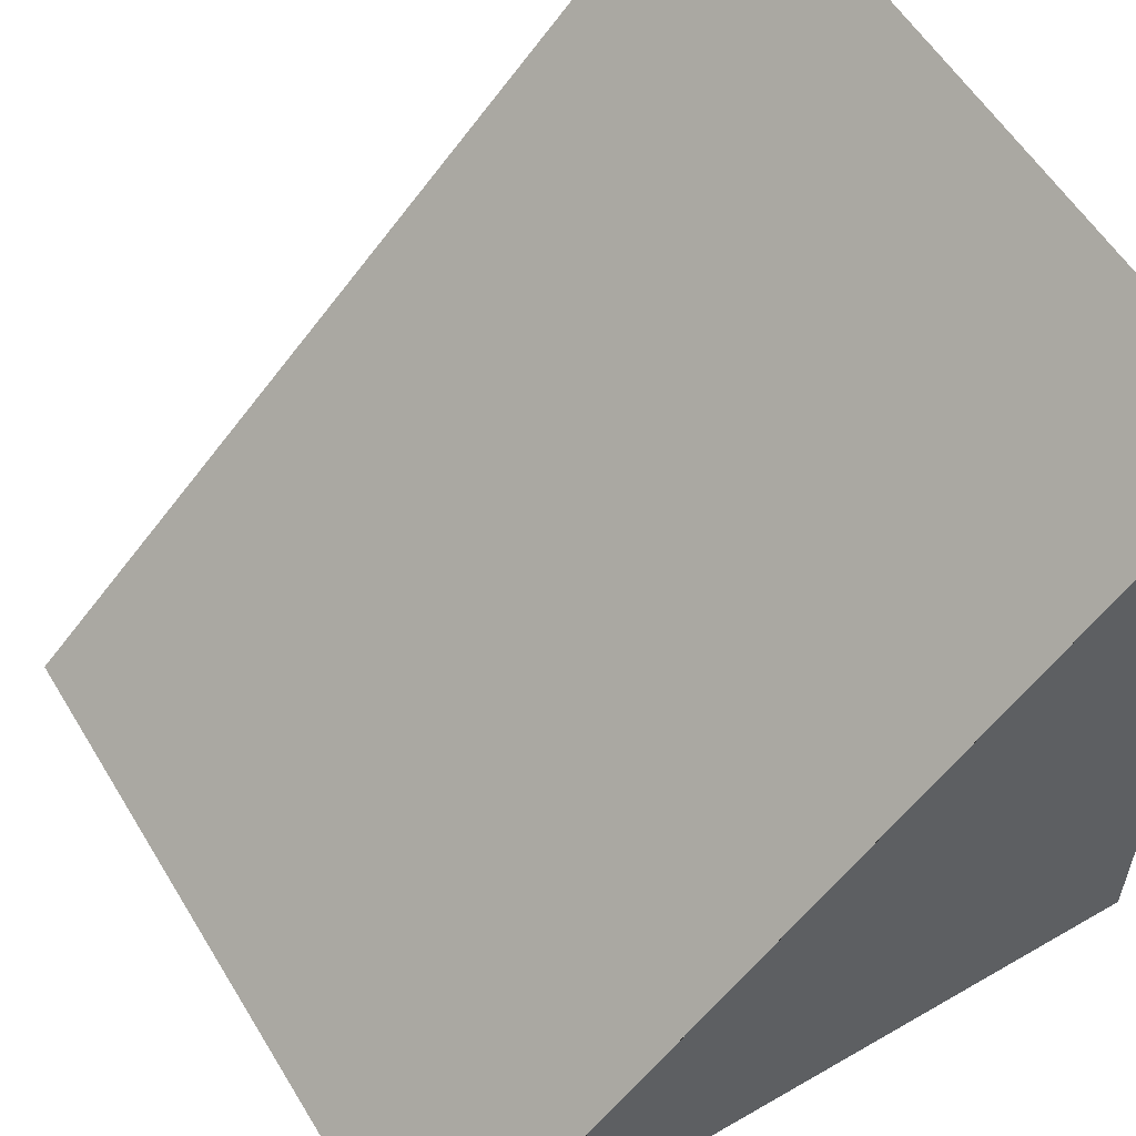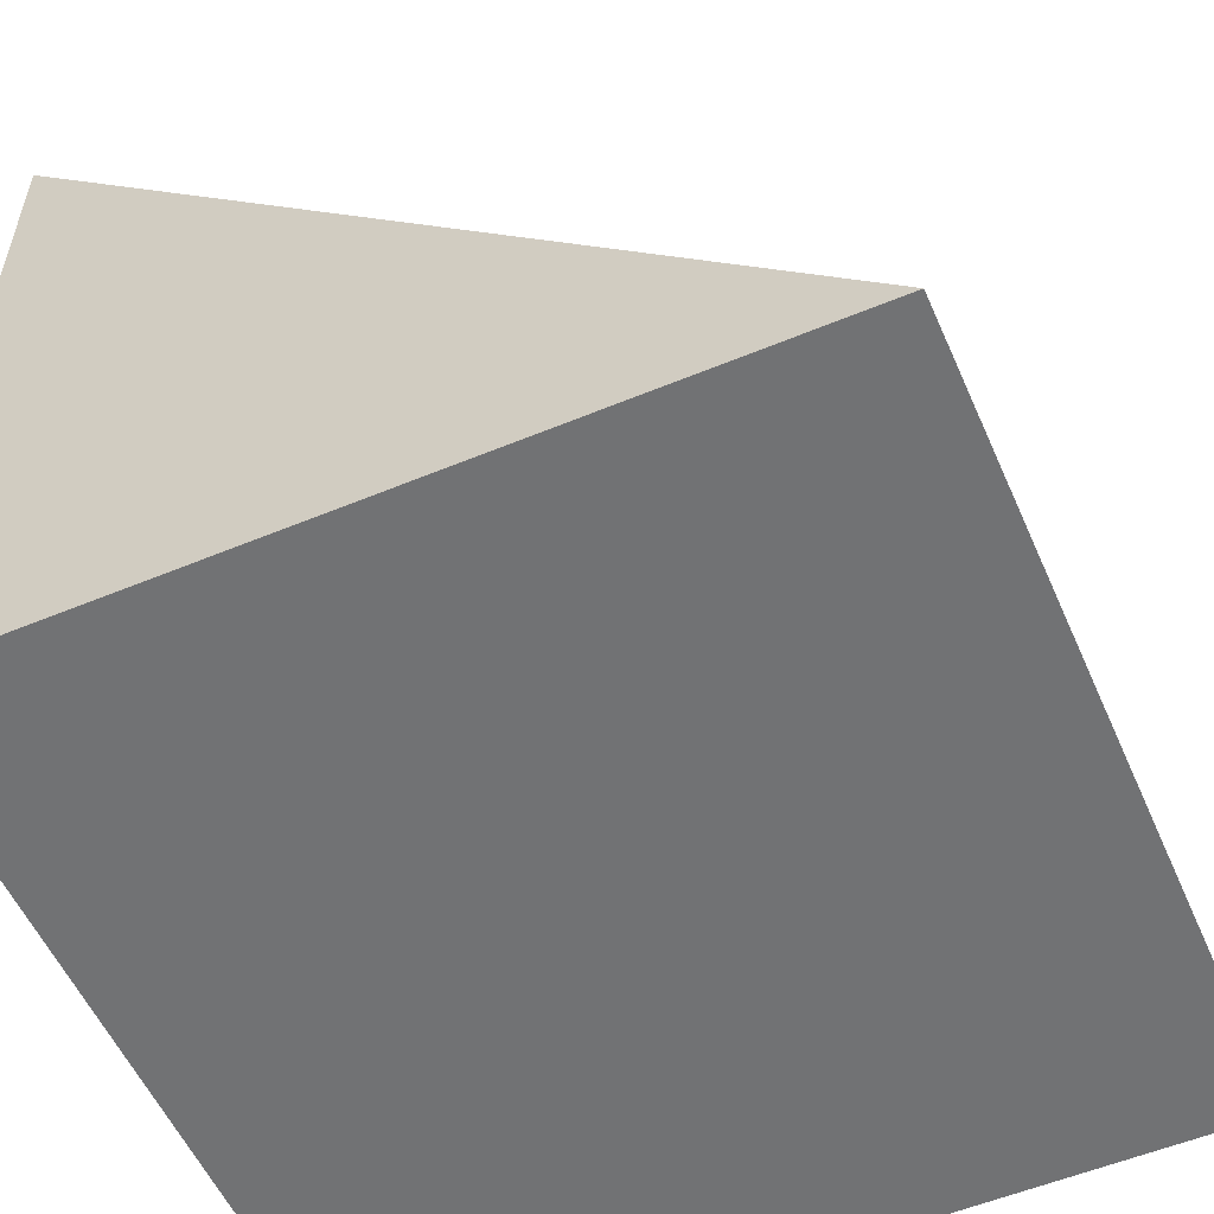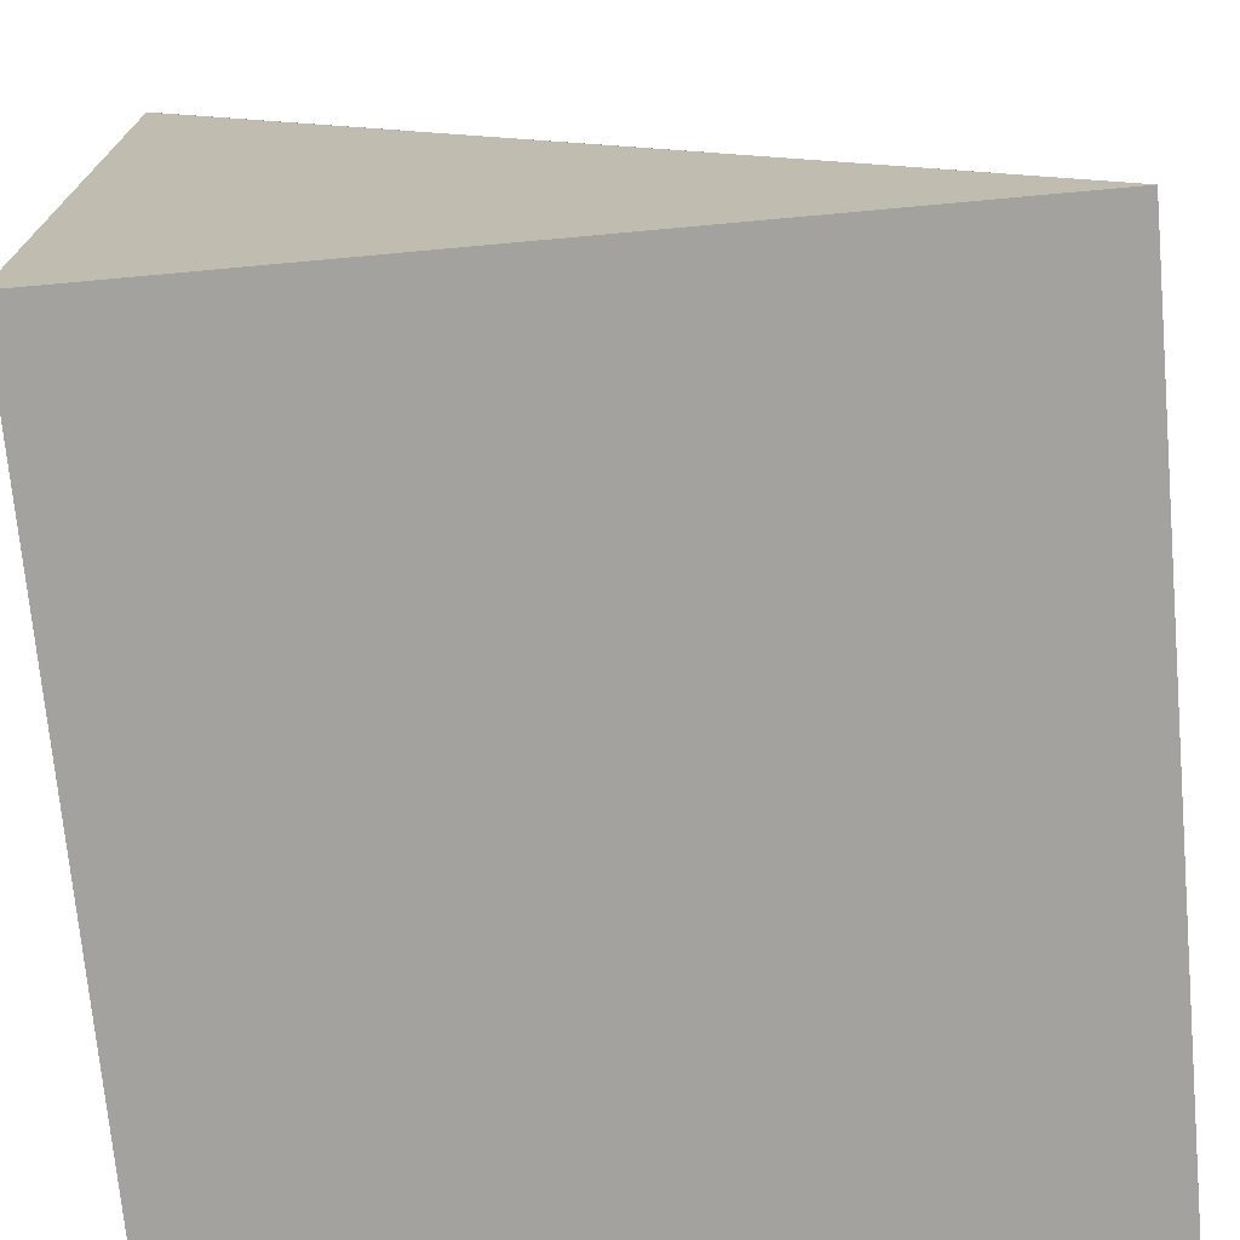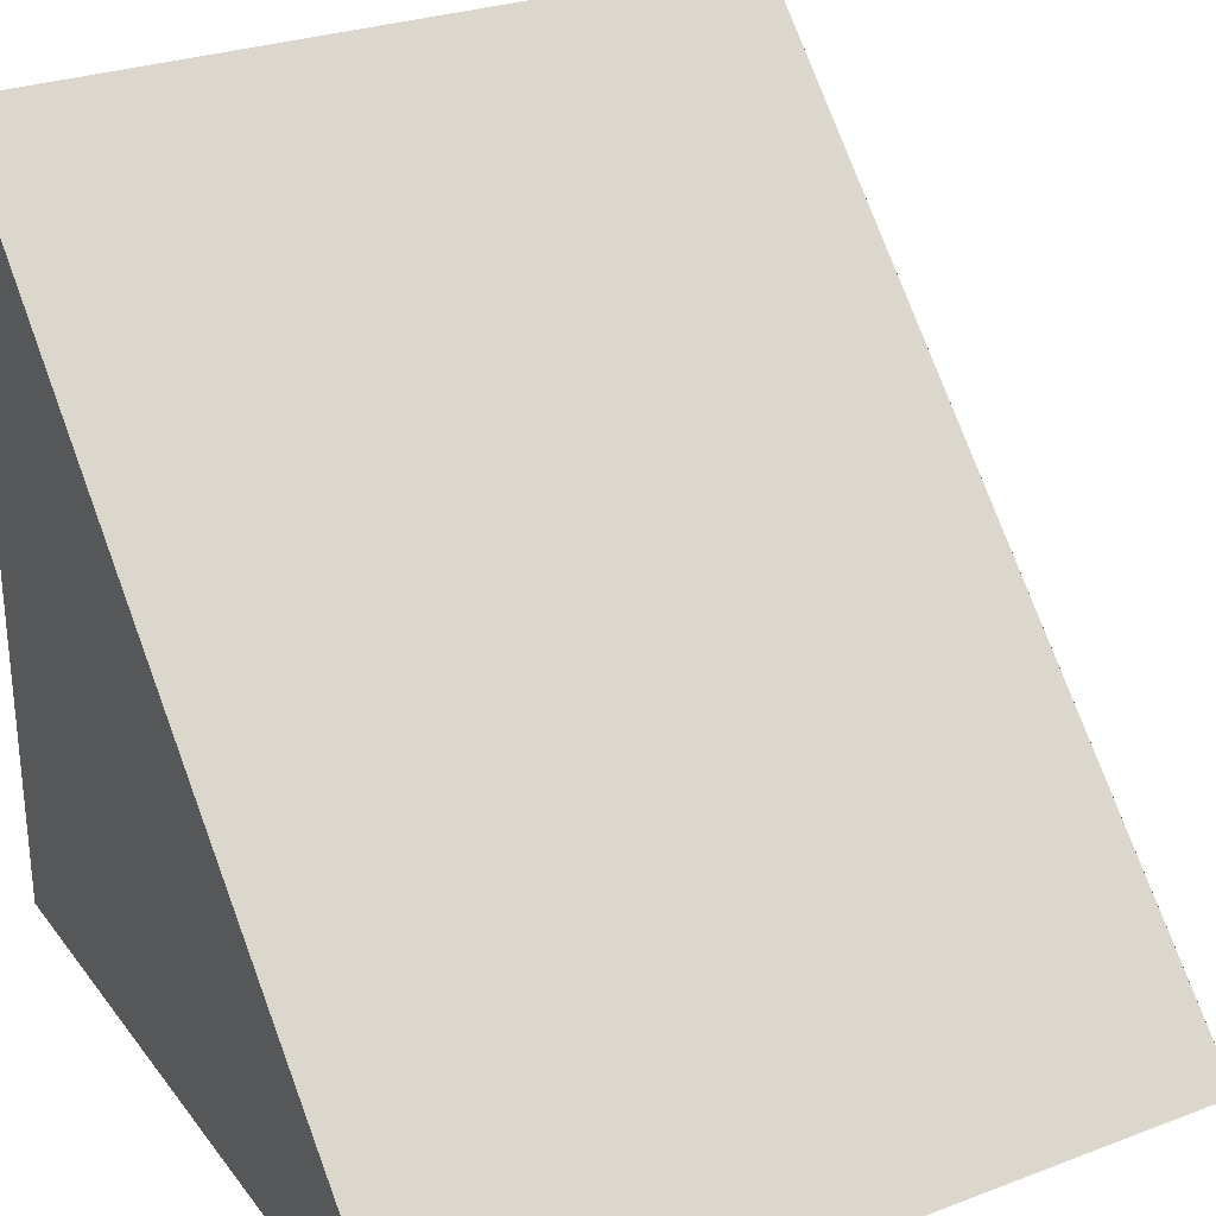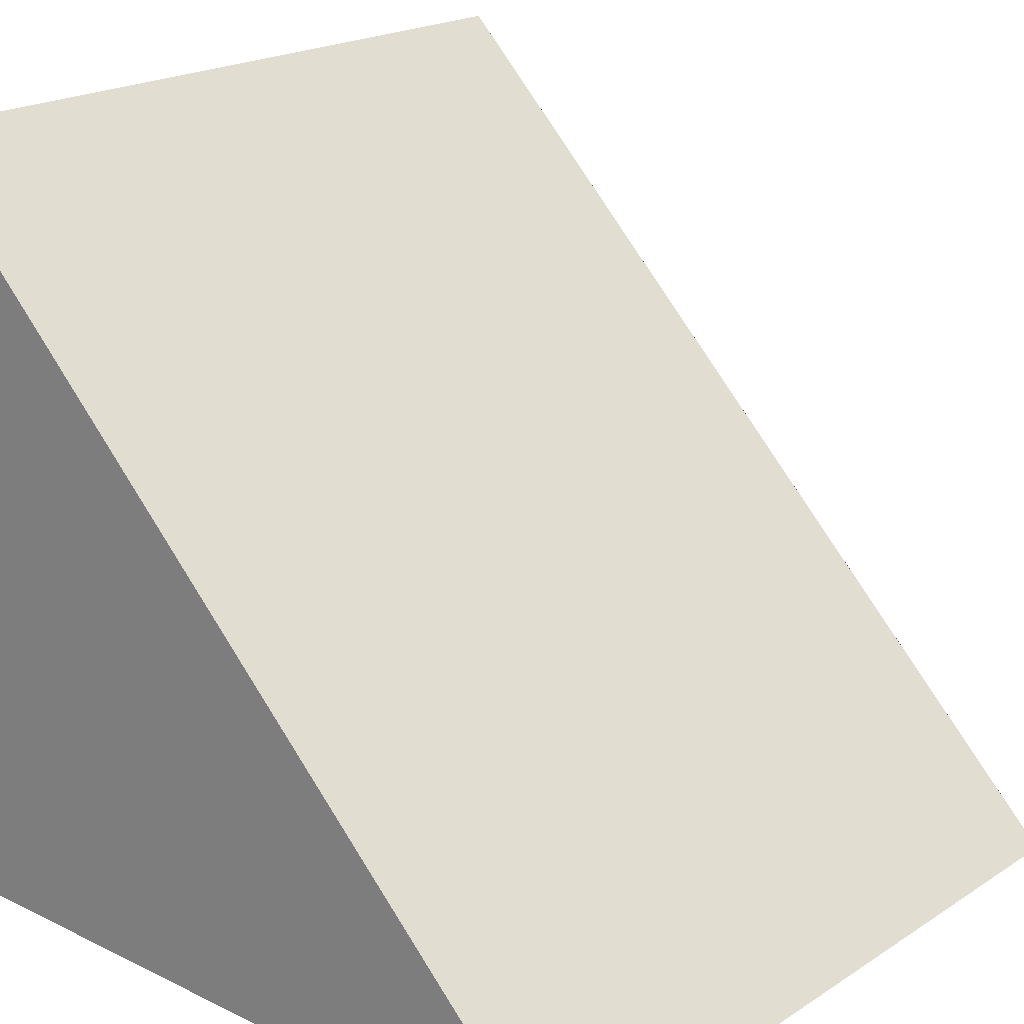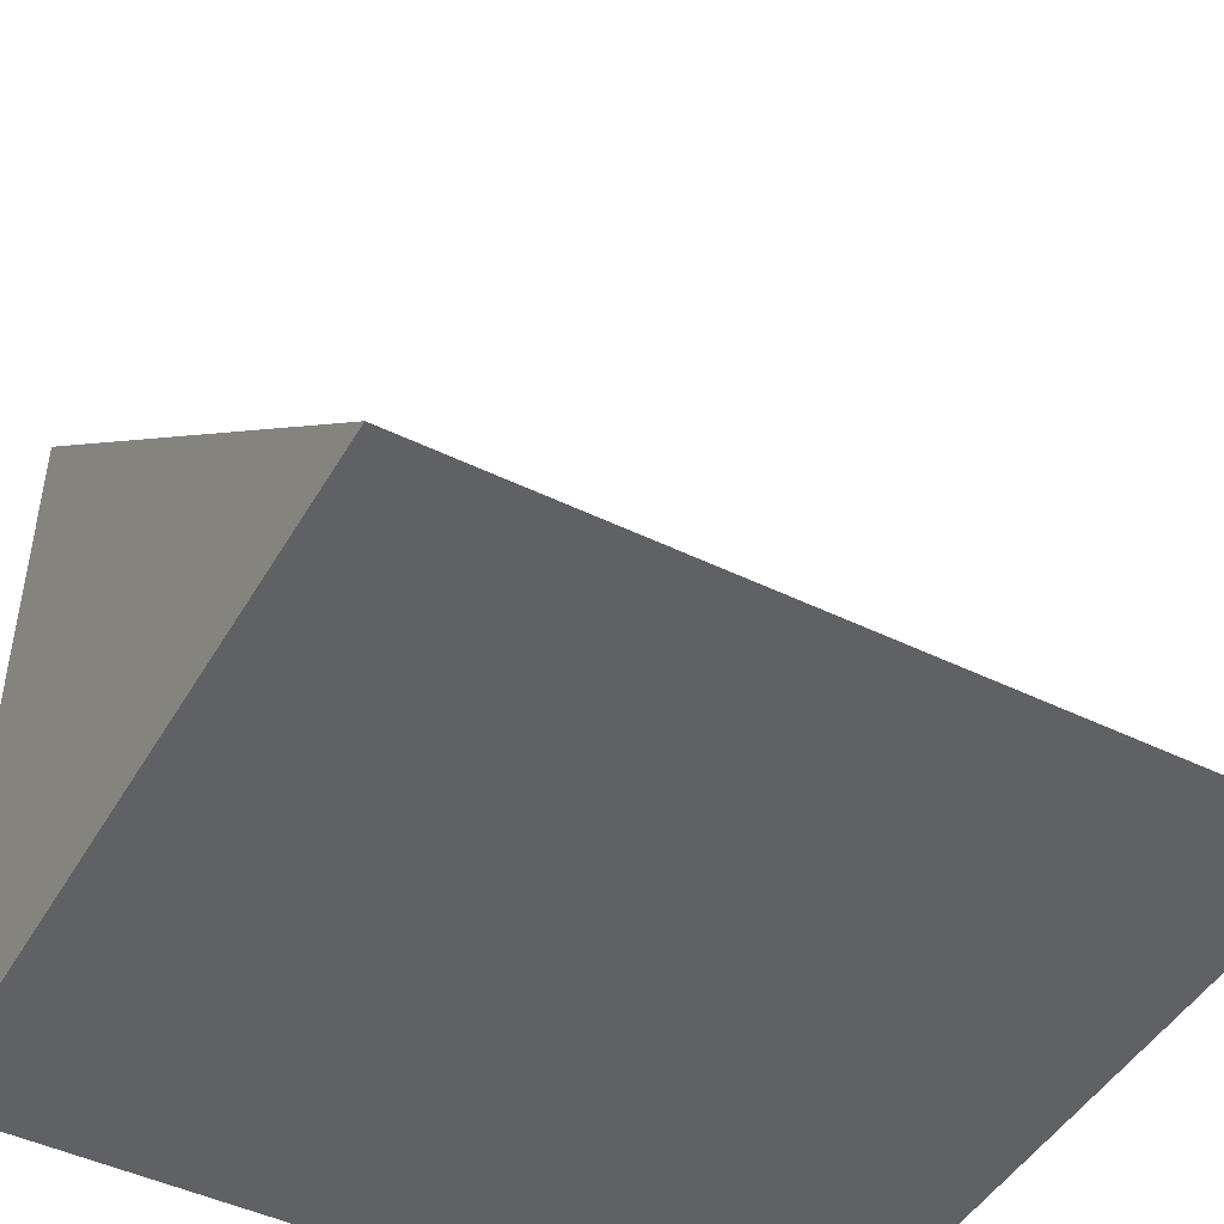
<metadata>
{"format":"obj","ext":"obj","renderer":"f3d","projection":"perspective","resolution":1024,"background":"white","views":[{"elev":56.9,"azim":59.0,"up":"+Y"},{"elev":-55.5,"azim":-66.4,"up":"+Y"},{"elev":-72.4,"azim":95.2,"up":"+Z"},{"elev":28.3,"azim":-29.6,"up":"+Y"},{"elev":20.6,"azim":-48.9,"up":"+Y"},{"elev":-46.7,"azim":151.1,"up":"+Z"}]}
</metadata>
<code>
o Cube
v 1 0 0
v 1 0 1
v 0 0 1
v 0 0 0
v 1 1 1e-06
v 1 0 1
v 0 0 1
v 0 1 0
v 0.3126 0.2554 0.08901
v 1 0 0
v 1 1 1e-06
v 1 0 1
v 1 0 1
f 1 2 3 4
f 5 8 7 6
f 11 12 13
f 2 6 7 3
f 3 7 8 4
f 5 1 4 8
f 11 13 10
f 5 11 10 1
f 6 12 11 5
f 2 13 12 6
f 1 10 13 2

</code>
